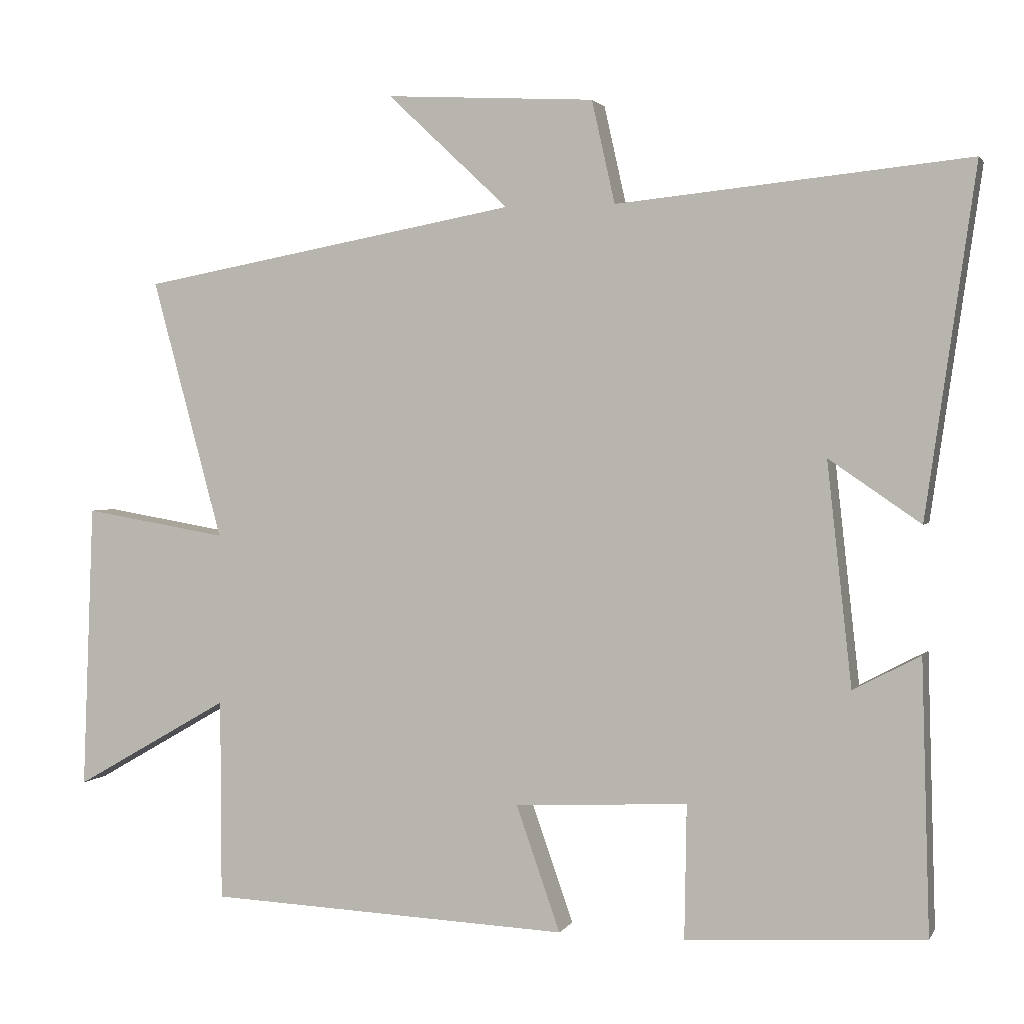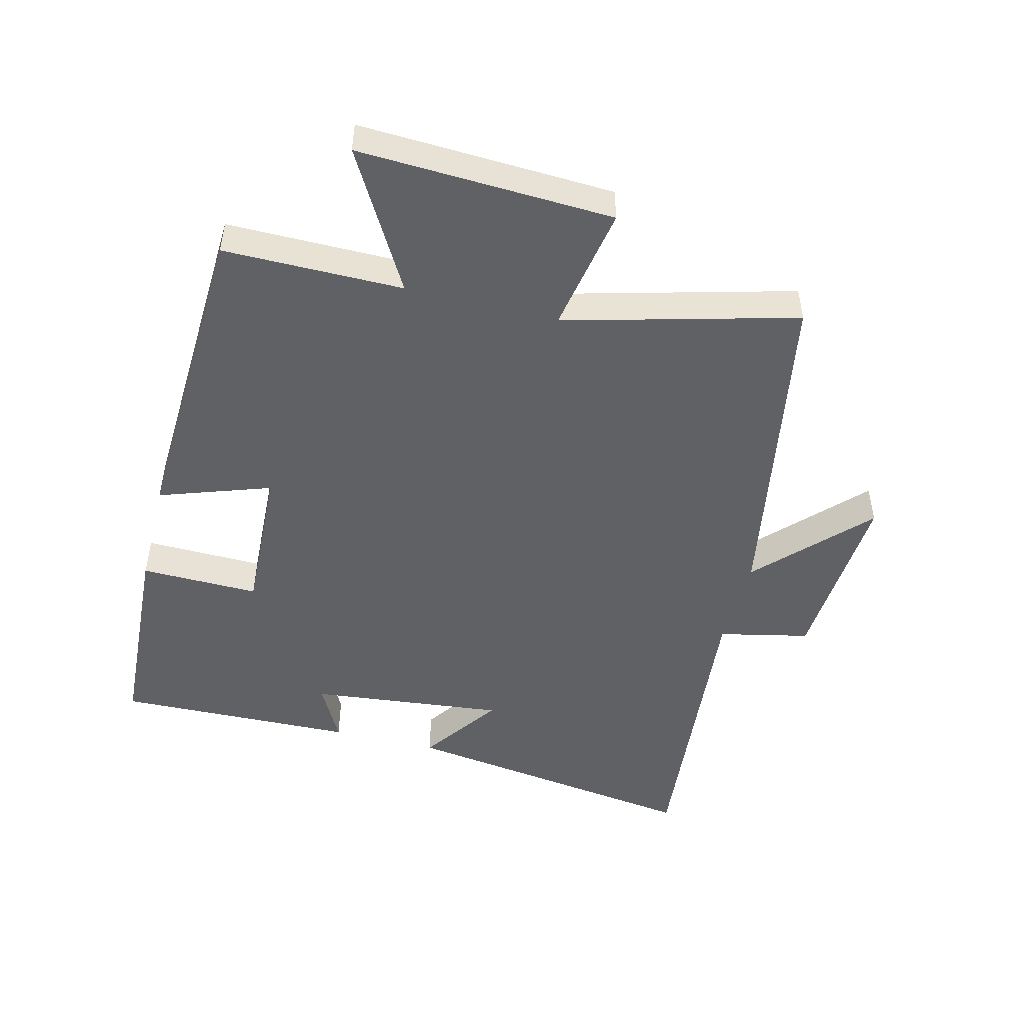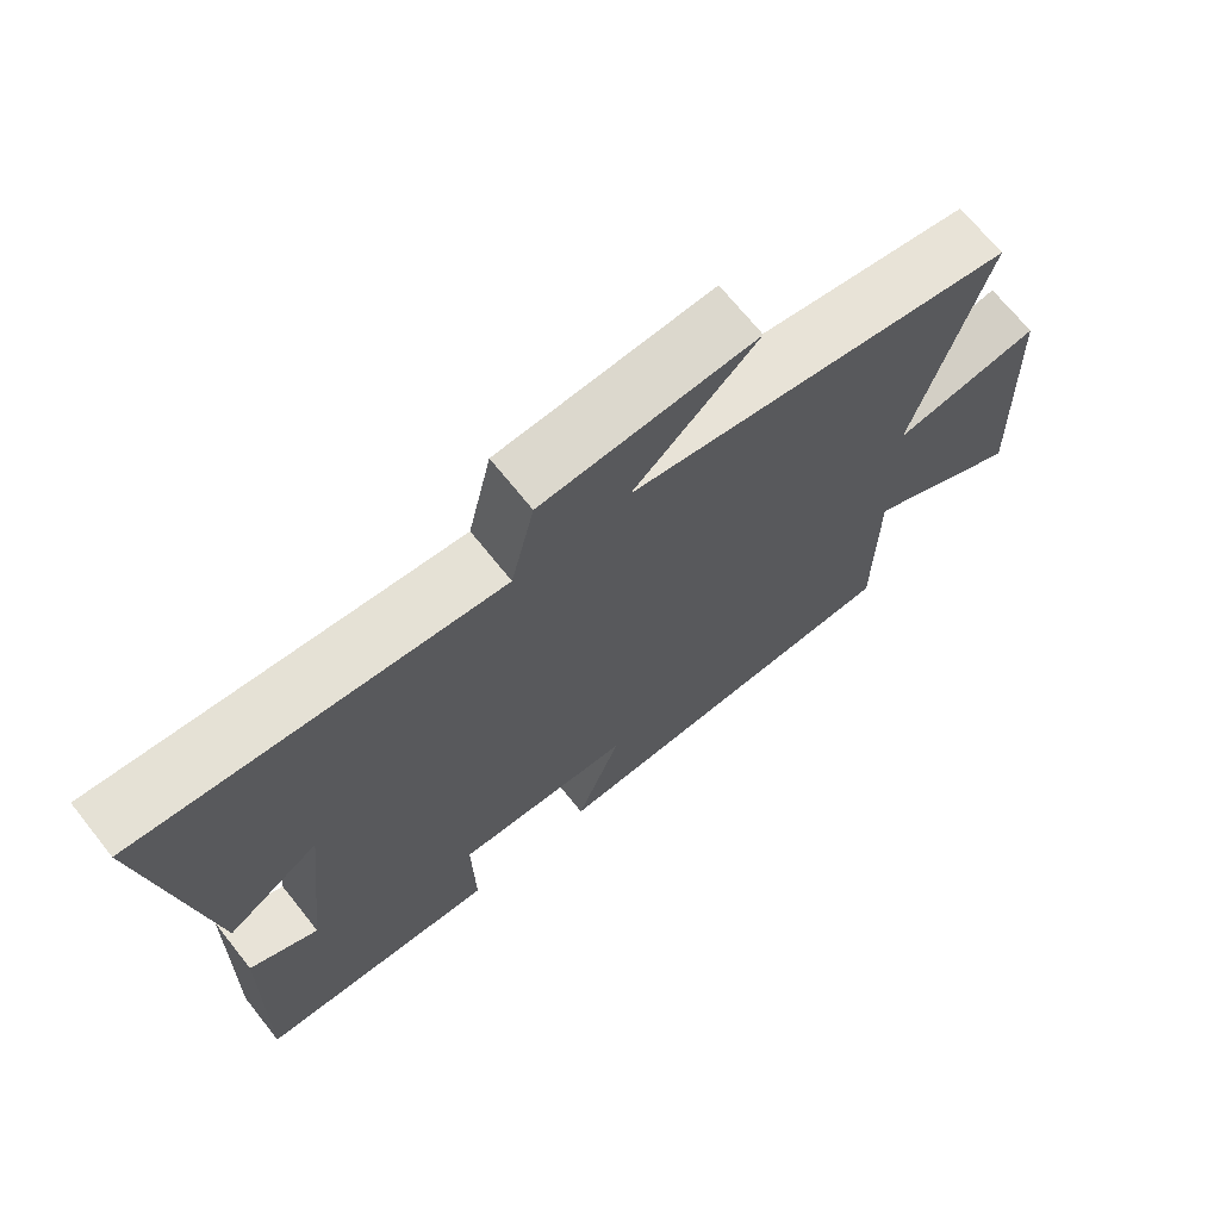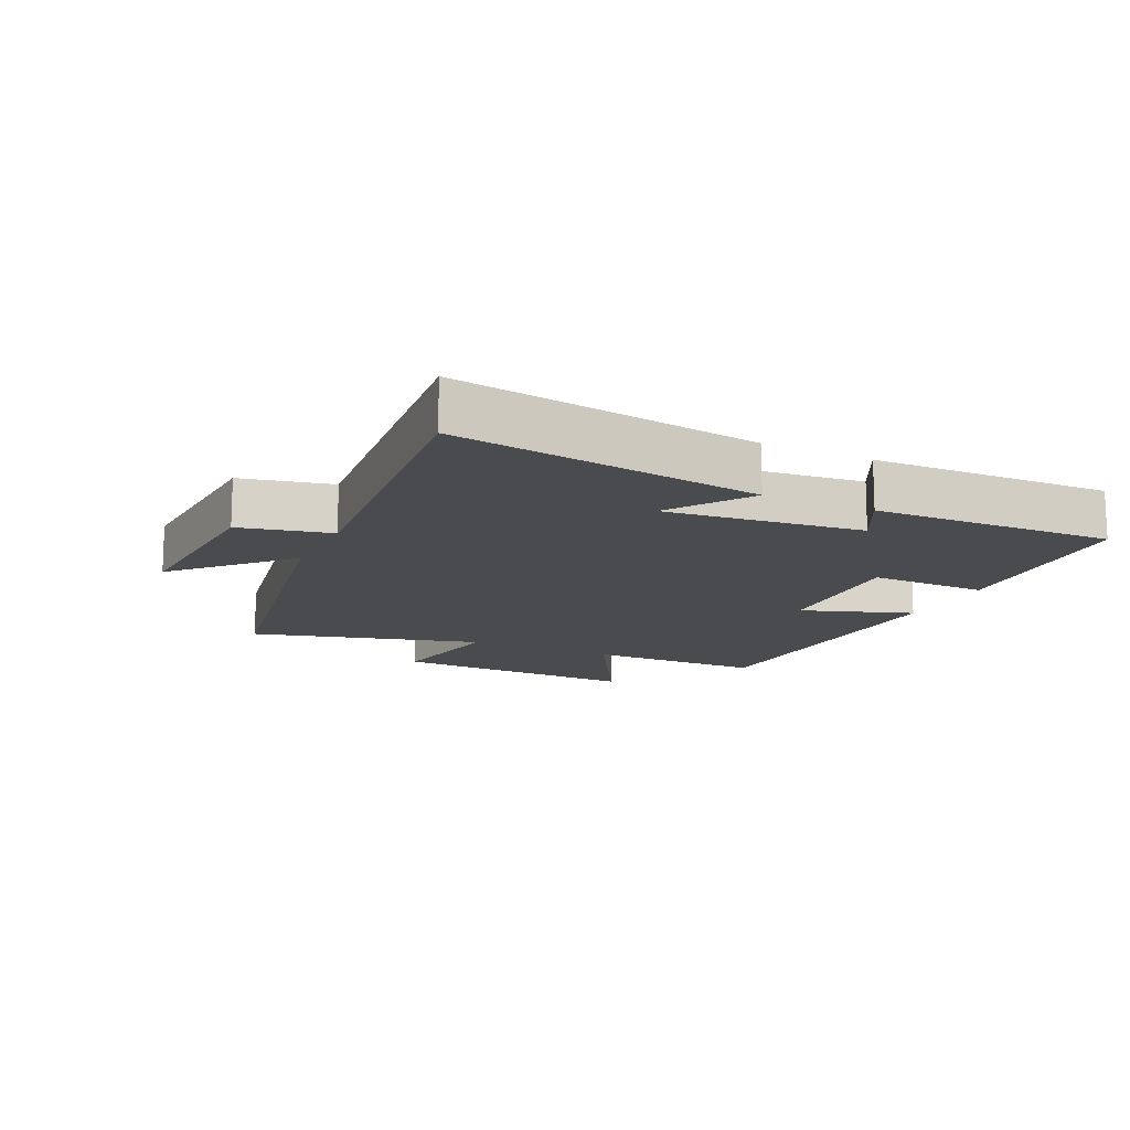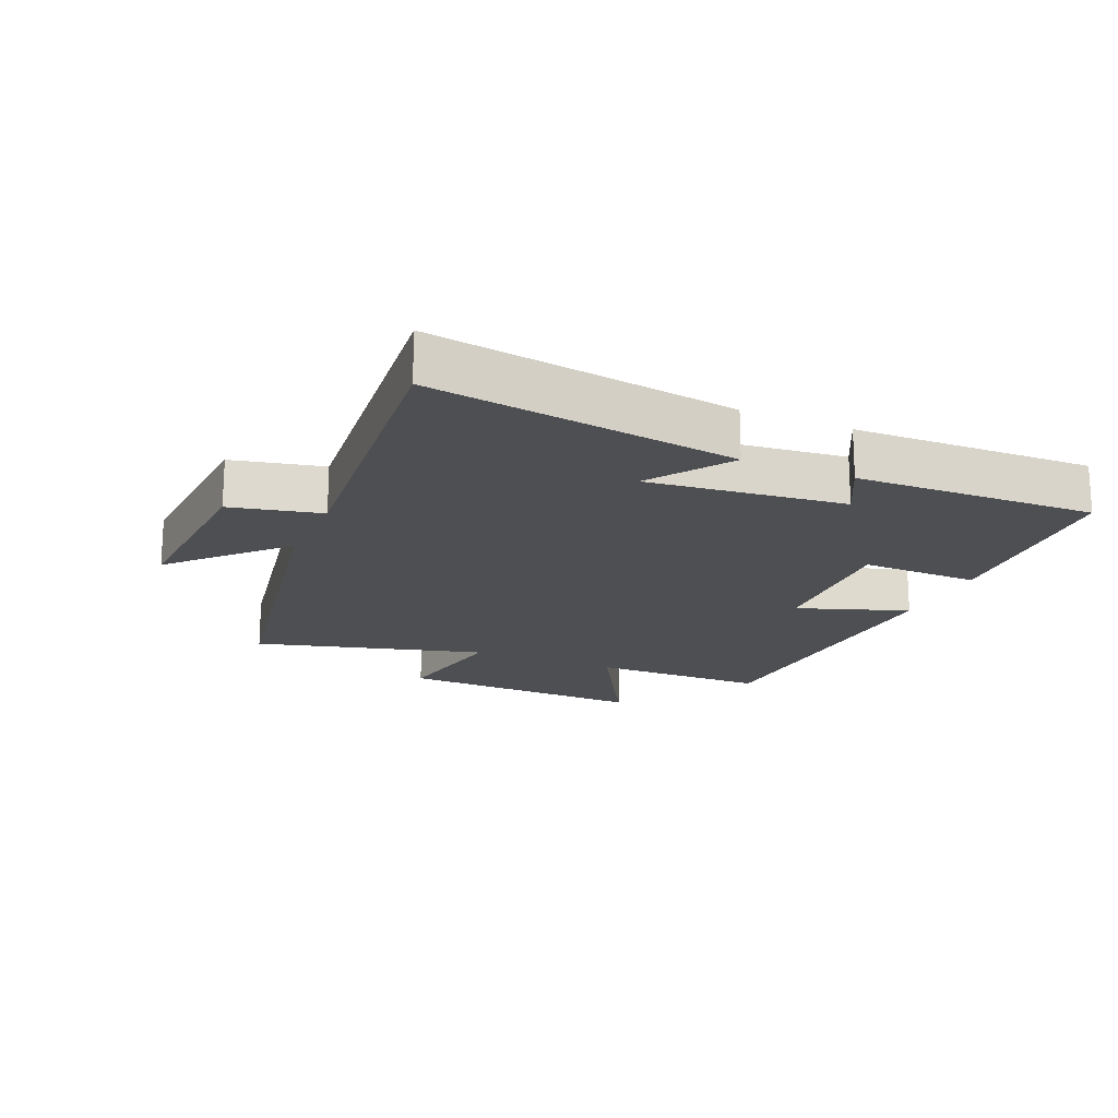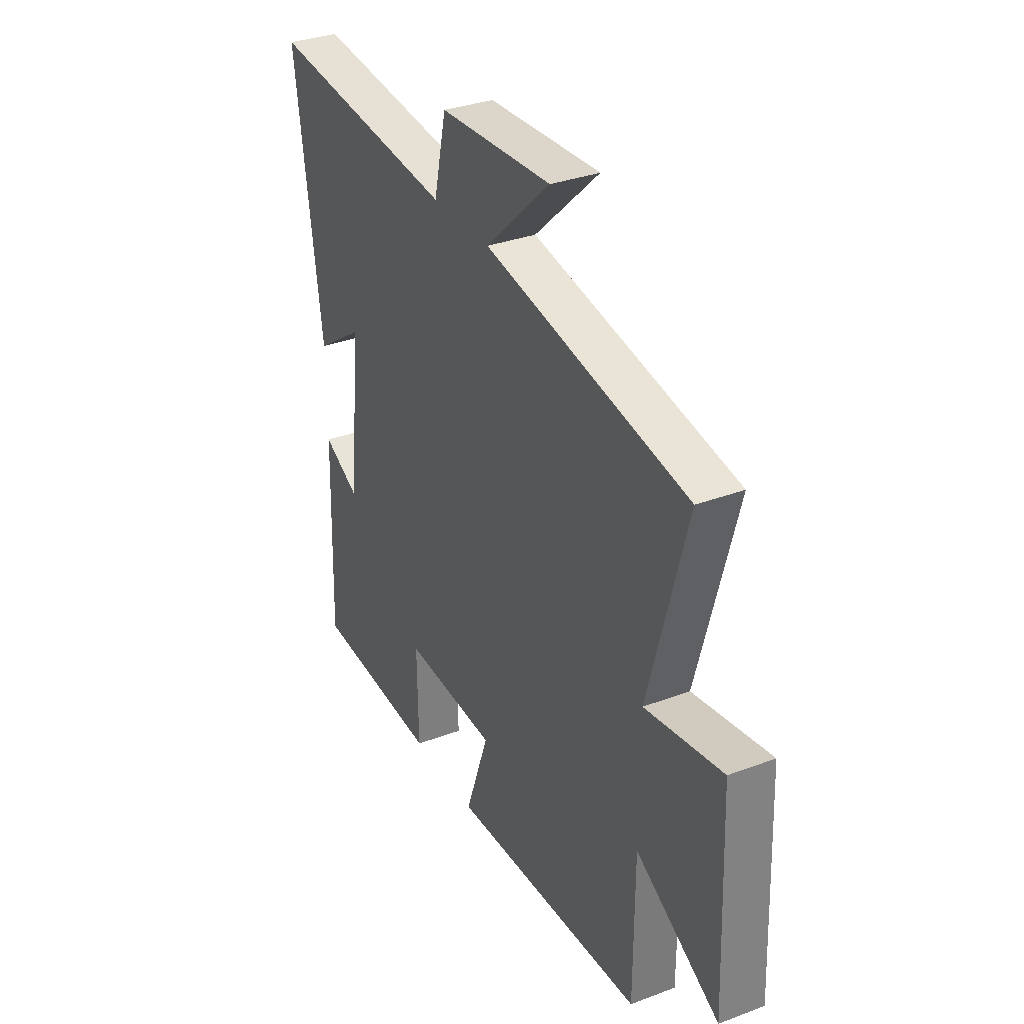
<metadata>
{"format":"obj","ext":"obj","renderer":"f3d","projection":"perspective","resolution":1024,"background":"white","views":[{"elev":2.0,"azim":16.4,"up":"+Z"},{"elev":-48.4,"azim":-104.4,"up":"+Y"},{"elev":69.7,"azim":141.4,"up":"+Z"},{"elev":-14.0,"azim":64.6,"up":"+Y"},{"elev":-18.2,"azim":66.5,"up":"+Y"},{"elev":33.1,"azim":-117.4,"up":"+Z"}]}
</metadata>
<code>
v 0.569 0.07 0.549
v 0.5 0.07 0.069
v 0.373 0.07 0.156
v 0.407 0.07 -0.152
v 0.5 0.07 -0.103
v 0.511 0.07 -0.48
v 0.181 0.07 -0.5
v 0.184 0.07 -0.314
v -0.056 0.07 -0.326
v 0.005 0.07 -0.5
v -0.499 0.07 -0.478
v -0.5 0.07 -0.198
v -0.716 0.07 -0.322
v -0.7 0.07 0.076
v -0.5 0.07 0.042
v -0.598 0.07 0.403
v -0.072 0.07 0.5
v -0.24 0.07 0.658
v 0.05 0.07 0.642
v 0.082 0.07 0.5
v 0.569 0 0.549
v 0.5 0 0.069
v 0.373 0 0.156
v 0.407 0 -0.152
v 0.5 0 -0.103
v 0.511 0 -0.48
v 0.181 0 -0.5
v 0.184 0 -0.314
v -0.056 0 -0.326
v 0.005 0 -0.5
v -0.499 0 -0.478
v -0.5 0 -0.198
v -0.716 0 -0.322
v -0.7 0 0.076
v -0.5 0 0.042
v -0.598 0 0.403
v -0.072 0 0.5
v -0.24 0 0.658
v 0.05 0 0.642
v 0.082 0 0.5
f 17 18 19 20
f 15 16 17 20
f 15 20 1
f 12 13 14 15
f 11 12 15
f 10 11 15
f 9 10 15
f 8 9 15
f 6 7 8
f 5 6 8
f 4 5 8
f 3 4 8 15
f 1 2 3
f 1 3 15
f 40 39 38 37
f 40 37 36 35
f 21 40 35
f 35 34 33 32
f 35 32 31
f 35 31 30
f 35 30 29
f 35 29 28
f 28 27 26
f 28 26 25
f 28 25 24
f 35 28 24 23
f 23 22 21
f 35 23 21
f 1 21 22 2
f 2 22 23 3
f 3 23 24 4
f 4 24 25 5
f 5 25 26 6
f 6 26 27 7
f 7 27 28 8
f 8 28 29 9
f 9 29 30 10
f 10 30 31 11
f 11 31 32 12
f 12 32 33 13
f 13 33 34 14
f 14 34 35 15
f 15 35 36 16
f 16 36 37 17
f 17 37 38 18
f 18 38 39 19
f 19 39 40 20
f 20 40 21 1

</code>
